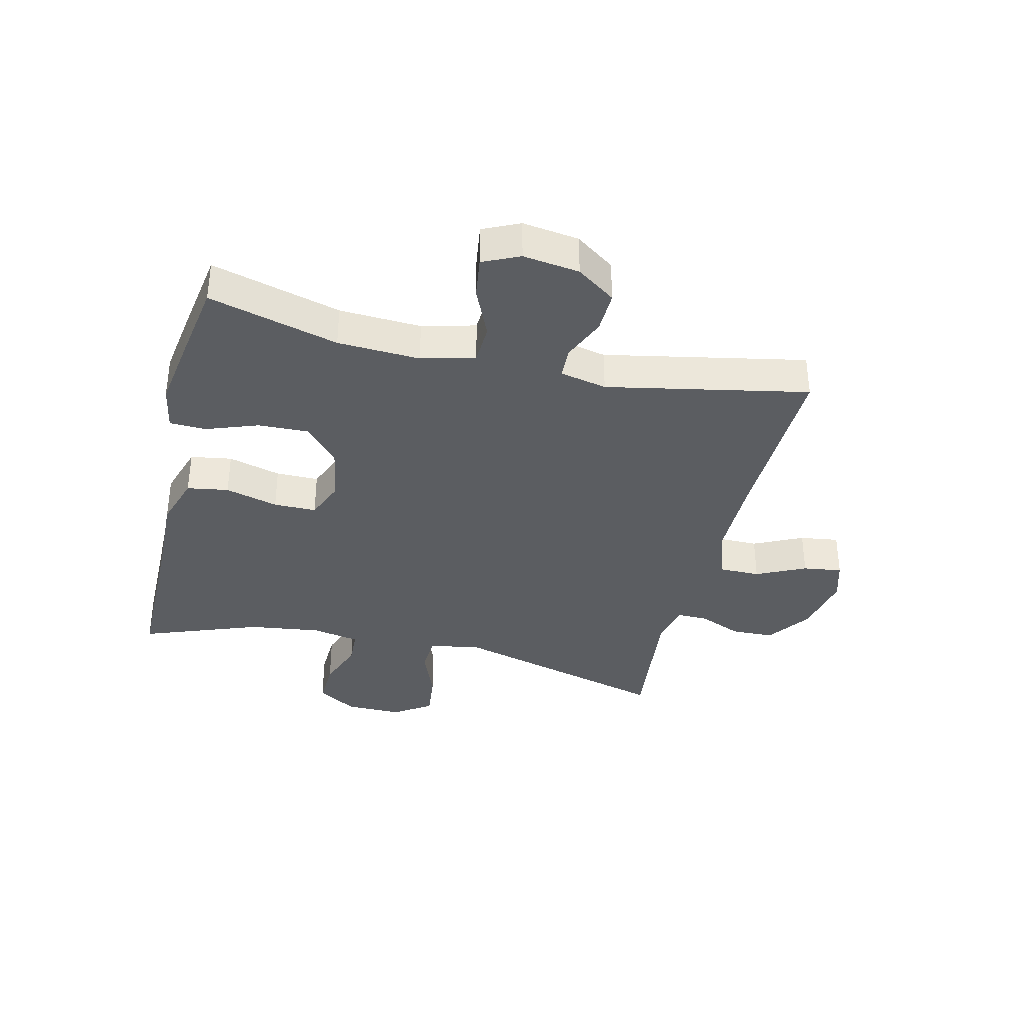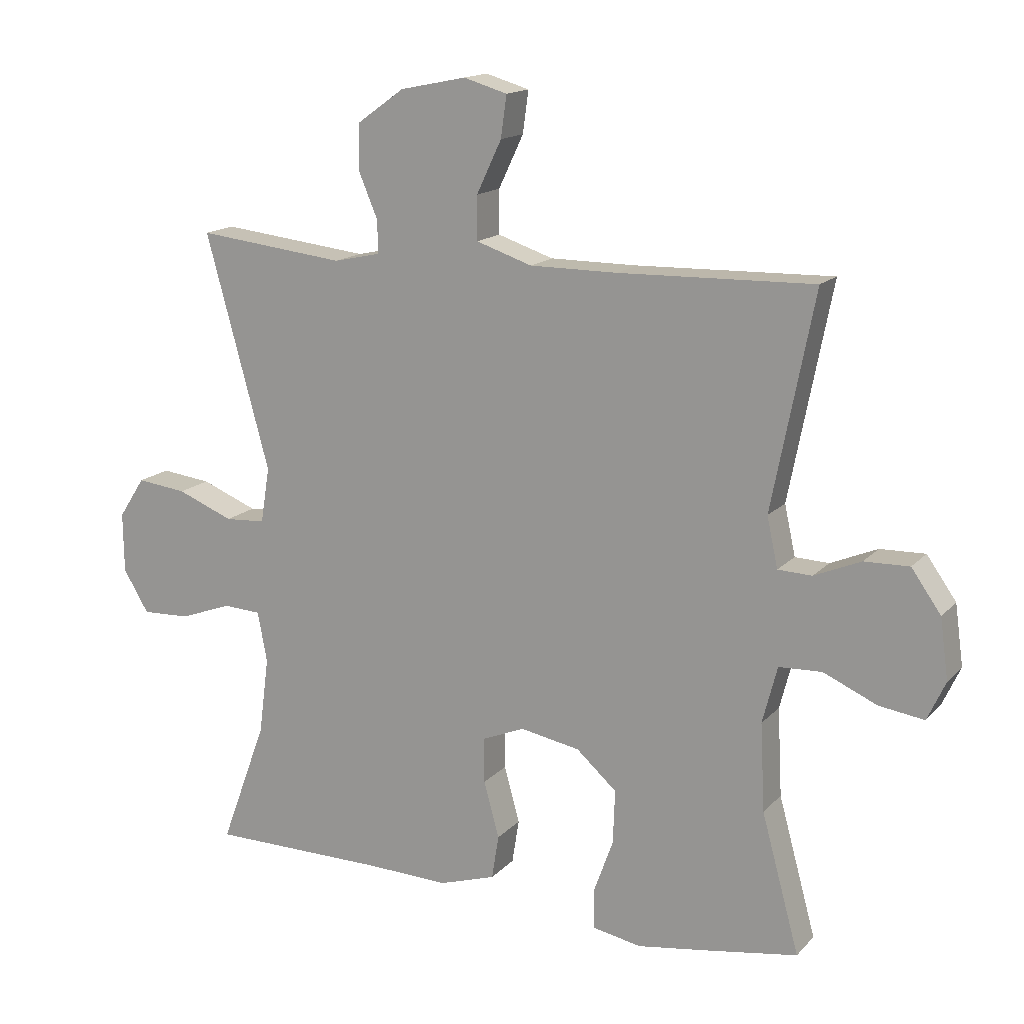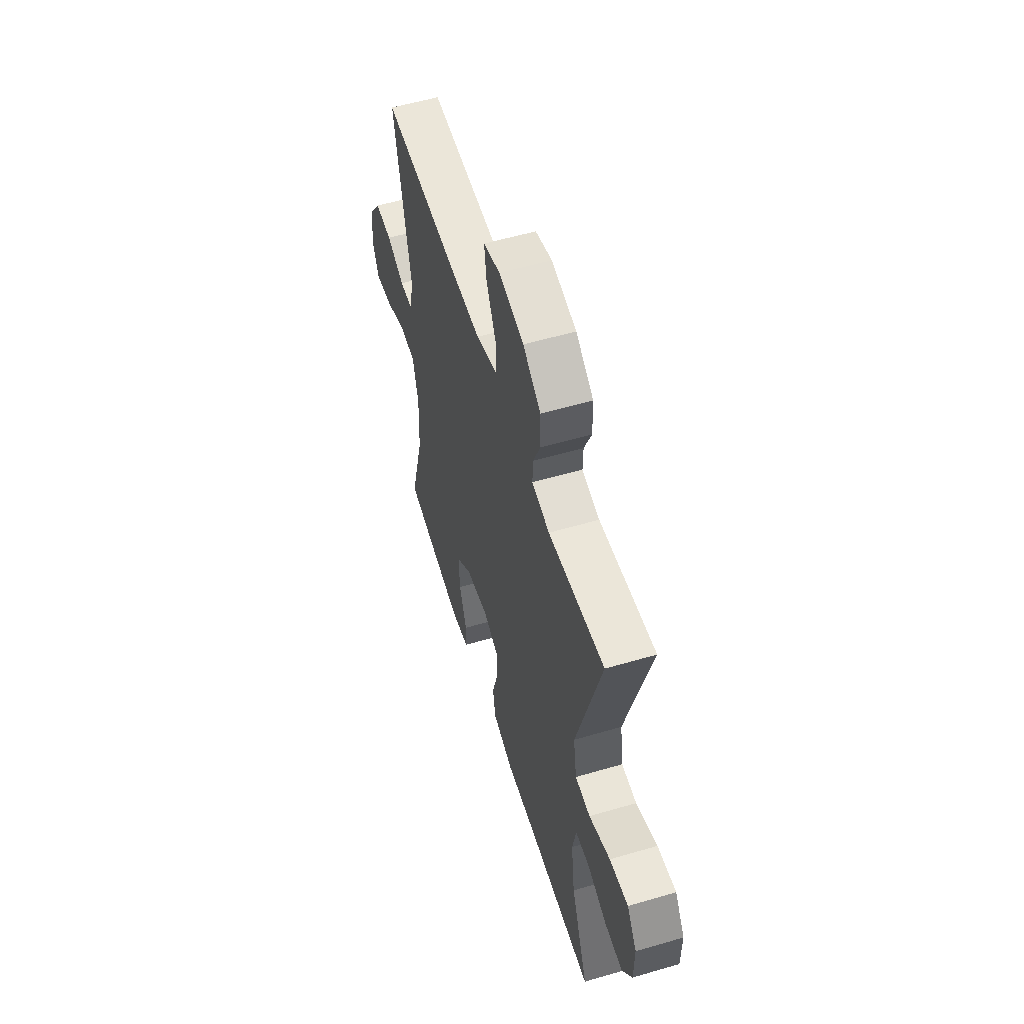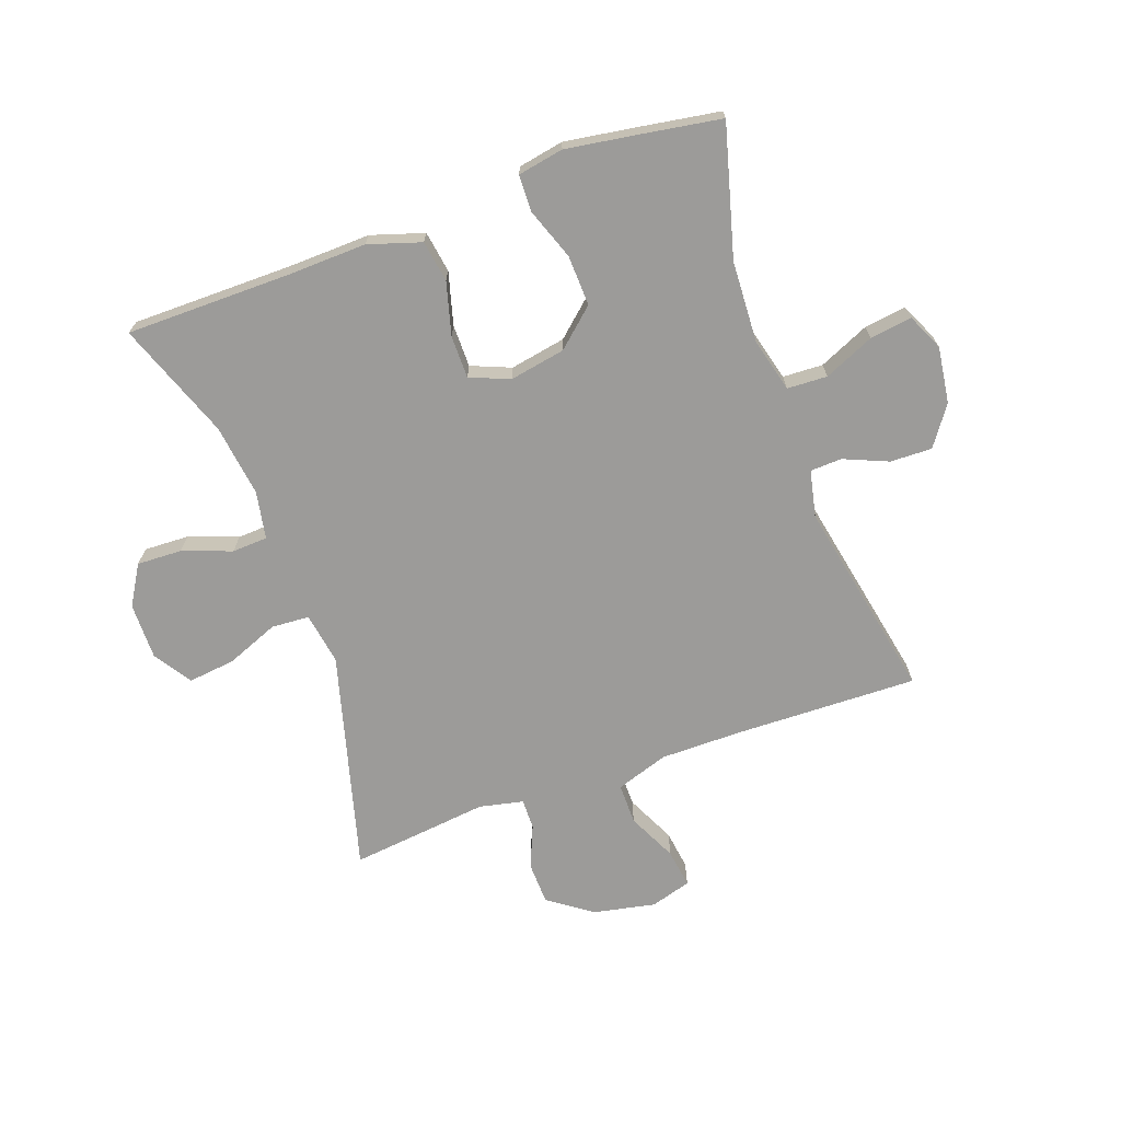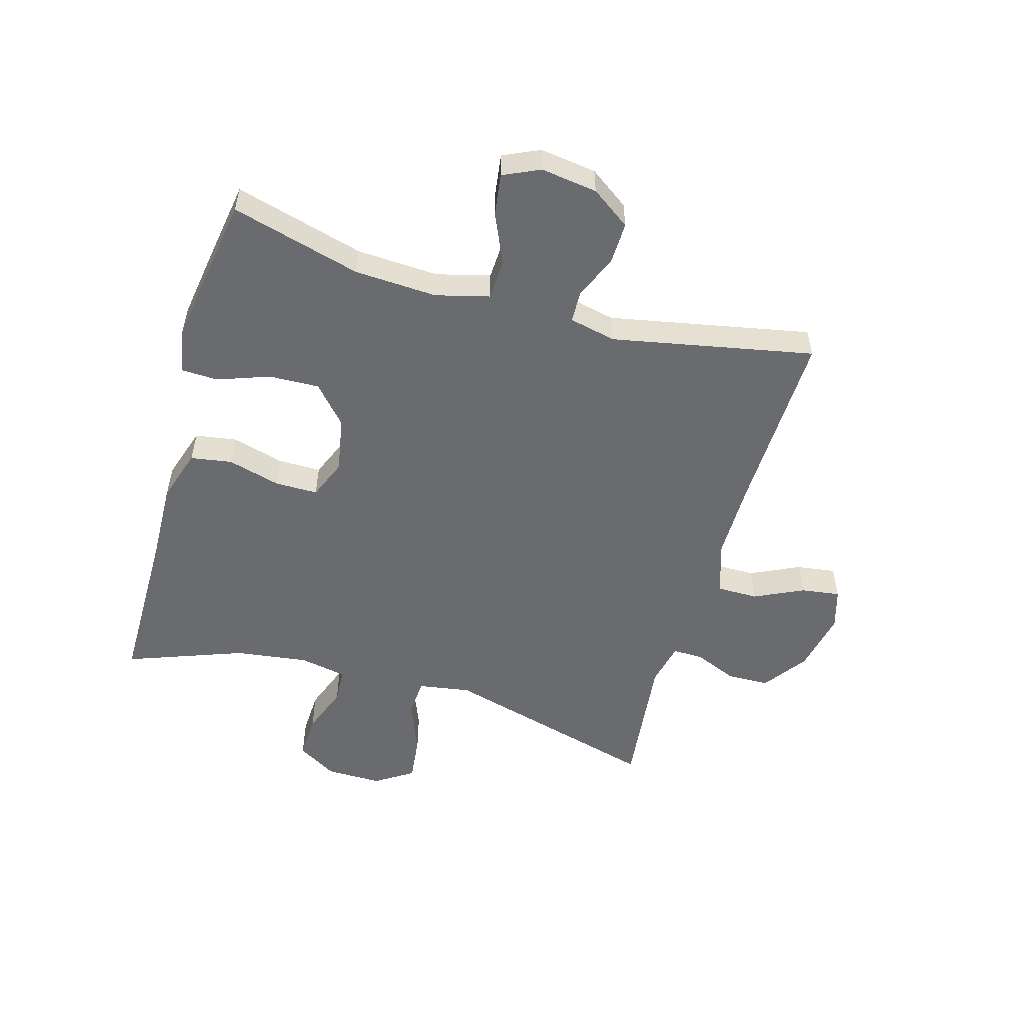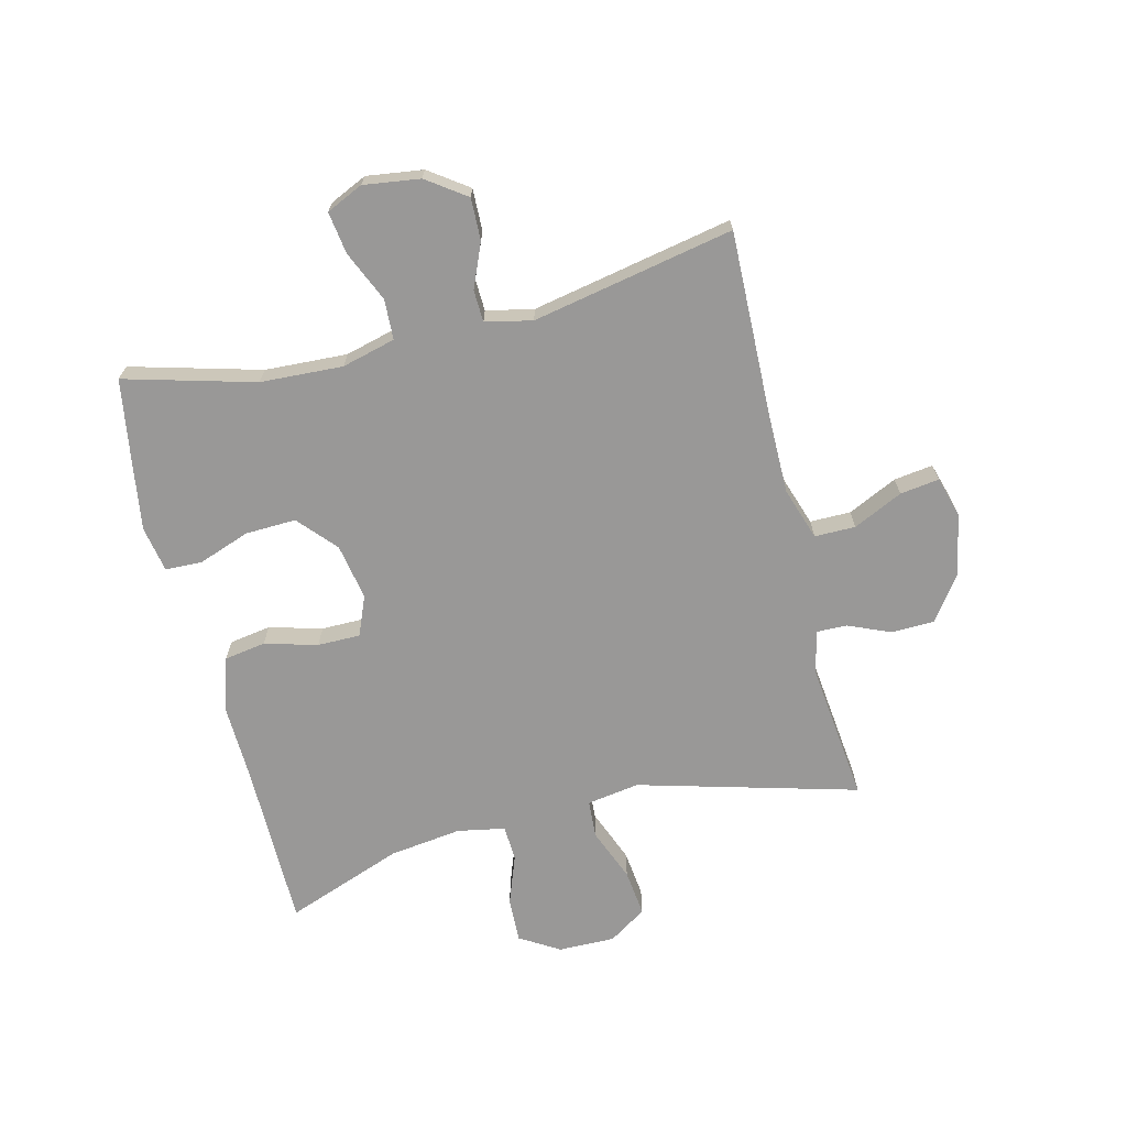
<metadata>
{"format":"obj","ext":"obj","renderer":"f3d","projection":"perspective","resolution":1024,"background":"white","views":[{"elev":-36.2,"azim":-103.4,"up":"+Y"},{"elev":15.4,"azim":-153.0,"up":"+Z"},{"elev":56.3,"azim":72.9,"up":"+Z"},{"elev":-69.7,"azim":-160.2,"up":"+Y"},{"elev":-53.4,"azim":-106.0,"up":"+Y"},{"elev":-68.7,"azim":-76.1,"up":"+Y"}]}
</metadata>
<code>
v 0.5 0.07 -0.5
v 0.224 0.07 -0.501
v 0.094 0.07 -0.505
v 0.006 0.07 -0.477
v -0.005 0.07 -0.408
v 0.019 0.07 -0.32
v 0.019 0.07 -0.249
v -0.047 0.07 -0.222
v -0.14 0.07 -0.239
v -0.203 0.07 -0.295
v -0.2 0.07 -0.379
v -0.169 0.07 -0.465
v -0.171 0.07 -0.526
v -0.247 0.07 -0.54
v -0.364 0.07 -0.522
v -0.5 0.07 -0.5
v -0.441 0.07 -0.284
v -0.434 0.07 -0.147
v -0.457 0.07 -0.058
v -0.524 0.07 -0.055
v -0.608 0.07 -0.092
v -0.678 0.07 -0.102
v -0.706 0.07 -0.041
v -0.693 0.07 0.053
v -0.647 0.07 0.118
v -0.577 0.07 0.116
v -0.504 0.07 0.085
v -0.451 0.07 0.087
v -0.434 0.07 0.165
v -0.5 0.07 0.5
v -0.196 0.07 0.492
v -0.059 0.07 0.492
v 0.028 0.07 0.521
v 0.028 0.07 0.589
v -0.011 0.07 0.671
v -0.02 0.07 0.736
v 0.048 0.07 0.756
v 0.151 0.07 0.735
v 0.224 0.07 0.683
v 0.226 0.07 0.612
v 0.196 0.07 0.541
v 0.195 0.07 0.49
v 0.268 0.07 0.474
v 0.5 0.07 0.5
v 0.4 0.07 0.135
v 0.414 0.07 0.048
v 0.477 0.07 0.044
v 0.565 0.07 0.079
v 0.643 0.07 0.088
v 0.684 0.07 0.025
v 0.683 0.07 -0.069
v 0.643 0.07 -0.135
v 0.568 0.07 -0.132
v 0.486 0.07 -0.102
v 0.427 0.07 -0.105
v 0.412 0.07 -0.184
v 0.428 0.07 -0.305
v 0.5 0 -0.5
v 0.224 0 -0.501
v 0.094 0 -0.505
v 0.006 0 -0.477
v -0.005 0 -0.408
v 0.019 0 -0.32
v 0.019 0 -0.249
v -0.047 0 -0.222
v -0.14 0 -0.239
v -0.203 0 -0.295
v -0.2 0 -0.379
v -0.169 0 -0.465
v -0.171 0 -0.526
v -0.247 0 -0.54
v -0.364 0 -0.522
v -0.5 0 -0.5
v -0.441 0 -0.284
v -0.434 0 -0.147
v -0.457 0 -0.058
v -0.524 0 -0.055
v -0.608 0 -0.092
v -0.678 0 -0.102
v -0.706 0 -0.041
v -0.693 0 0.053
v -0.647 0 0.118
v -0.577 0 0.116
v -0.504 0 0.085
v -0.451 0 0.087
v -0.434 0 0.165
v -0.5 0 0.5
v -0.196 0 0.492
v -0.059 0 0.492
v 0.028 0 0.521
v 0.028 0 0.589
v -0.011 0 0.671
v -0.02 0 0.736
v 0.048 0 0.756
v 0.151 0 0.735
v 0.224 0 0.683
v 0.226 0 0.612
v 0.196 0 0.541
v 0.195 0 0.49
v 0.268 0 0.474
v 0.5 0 0.5
v 0.4 0 0.135
v 0.414 0 0.048
v 0.477 0 0.044
v 0.565 0 0.079
v 0.643 0 0.088
v 0.684 0 0.025
v 0.683 0 -0.069
v 0.643 0 -0.135
v 0.568 0 -0.132
v 0.486 0 -0.102
v 0.427 0 -0.105
v 0.412 0 -0.184
v 0.428 0 -0.305
f 51 52 53 54
f 51 54 55
f 50 51 55
f 47 48 49 50
f 46 47 50 55
f 45 46 55 56
f 43 44 45
f 42 43 45 56
f 38 39 40 41
f 38 41 42
f 37 38 42
f 34 35 36 37
f 33 34 37 42
f 32 33 42 56
f 29 30 31
f 28 29 31 32
f 24 25 26 27
f 24 27 28
f 23 24 28
f 20 21 22 23
f 19 20 23 28
f 18 19 28 32
f 14 15 16 17
f 11 12 13 14
f 10 11 14 17
f 9 10 17 18
f 3 4 5 6
f 2 3 6 7
f 57 1 2 7
f 56 57 7 8
f 32 56 8
f 8 9 18 32
f 111 110 109 108
f 112 111 108
f 112 108 107
f 107 106 105 104
f 112 107 104 103
f 113 112 103 102
f 102 101 100
f 113 102 100 99
f 98 97 96 95
f 99 98 95
f 99 95 94
f 94 93 92 91
f 99 94 91 90
f 113 99 90 89
f 88 87 86
f 89 88 86 85
f 84 83 82 81
f 85 84 81
f 85 81 80
f 80 79 78 77
f 85 80 77 76
f 89 85 76 75
f 74 73 72 71
f 71 70 69 68
f 74 71 68 67
f 75 74 67 66
f 63 62 61 60
f 64 63 60 59
f 64 59 58 114
f 65 64 114 113
f 65 113 89
f 89 75 66 65
f 1 58 59 2
f 2 59 60 3
f 3 60 61 4
f 4 61 62 5
f 5 62 63 6
f 6 63 64 7
f 7 64 65 8
f 8 65 66 9
f 9 66 67 10
f 10 67 68 11
f 11 68 69 12
f 12 69 70 13
f 13 70 71 14
f 14 71 72 15
f 15 72 73 16
f 16 73 74 17
f 17 74 75 18
f 18 75 76 19
f 19 76 77 20
f 20 77 78 21
f 21 78 79 22
f 22 79 80 23
f 23 80 81 24
f 24 81 82 25
f 25 82 83 26
f 26 83 84 27
f 27 84 85 28
f 28 85 86 29
f 29 86 87 30
f 30 87 88 31
f 31 88 89 32
f 32 89 90 33
f 33 90 91 34
f 34 91 92 35
f 35 92 93 36
f 36 93 94 37
f 37 94 95 38
f 38 95 96 39
f 39 96 97 40
f 40 97 98 41
f 41 98 99 42
f 42 99 100 43
f 43 100 101 44
f 44 101 102 45
f 45 102 103 46
f 46 103 104 47
f 47 104 105 48
f 48 105 106 49
f 49 106 107 50
f 50 107 108 51
f 51 108 109 52
f 52 109 110 53
f 53 110 111 54
f 54 111 112 55
f 55 112 113 56
f 56 113 114 57
f 57 114 58 1

</code>
